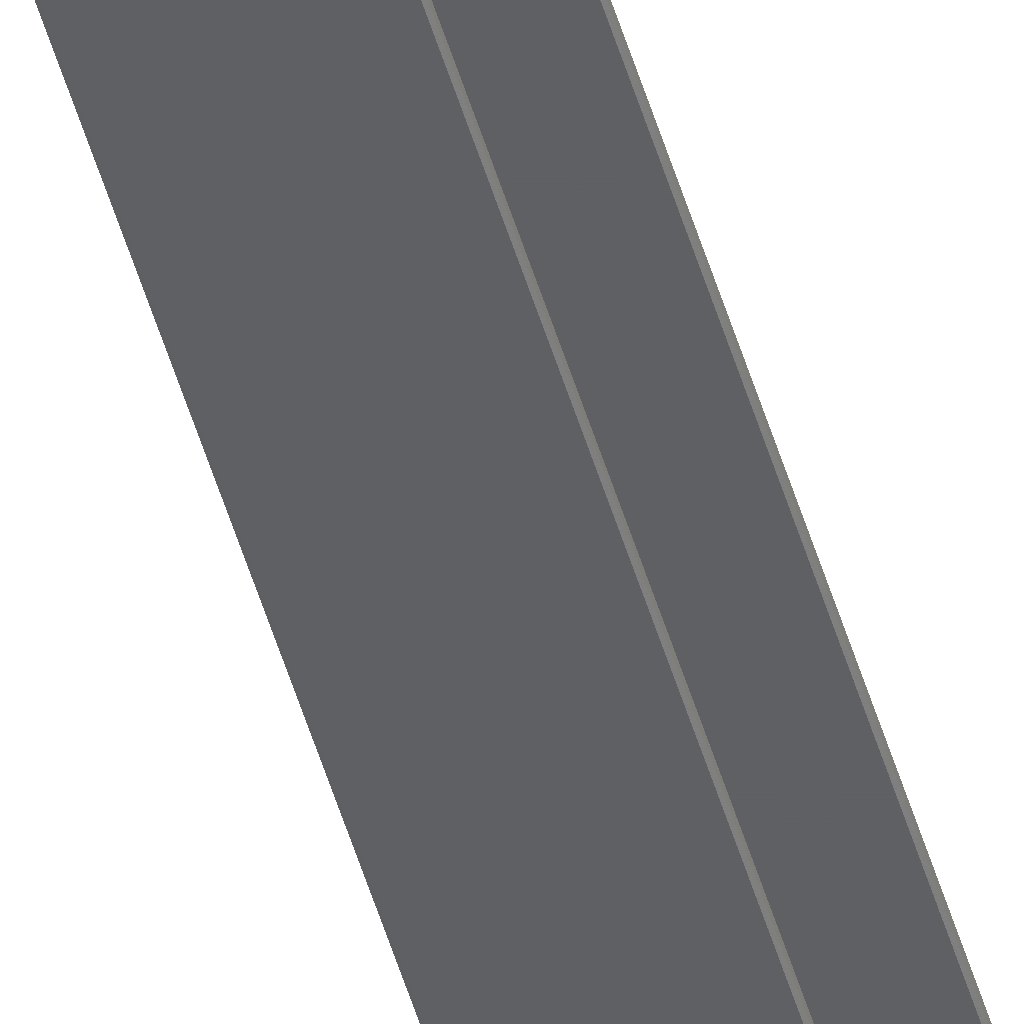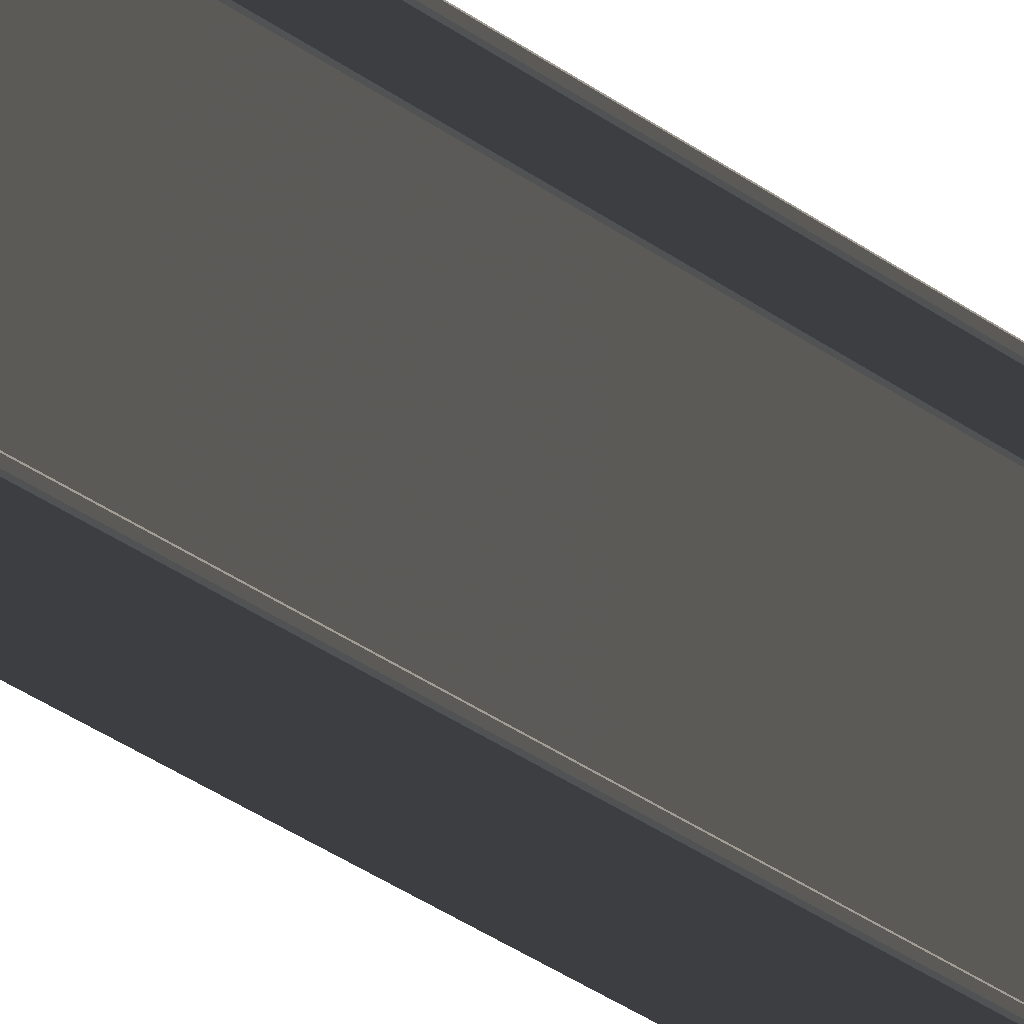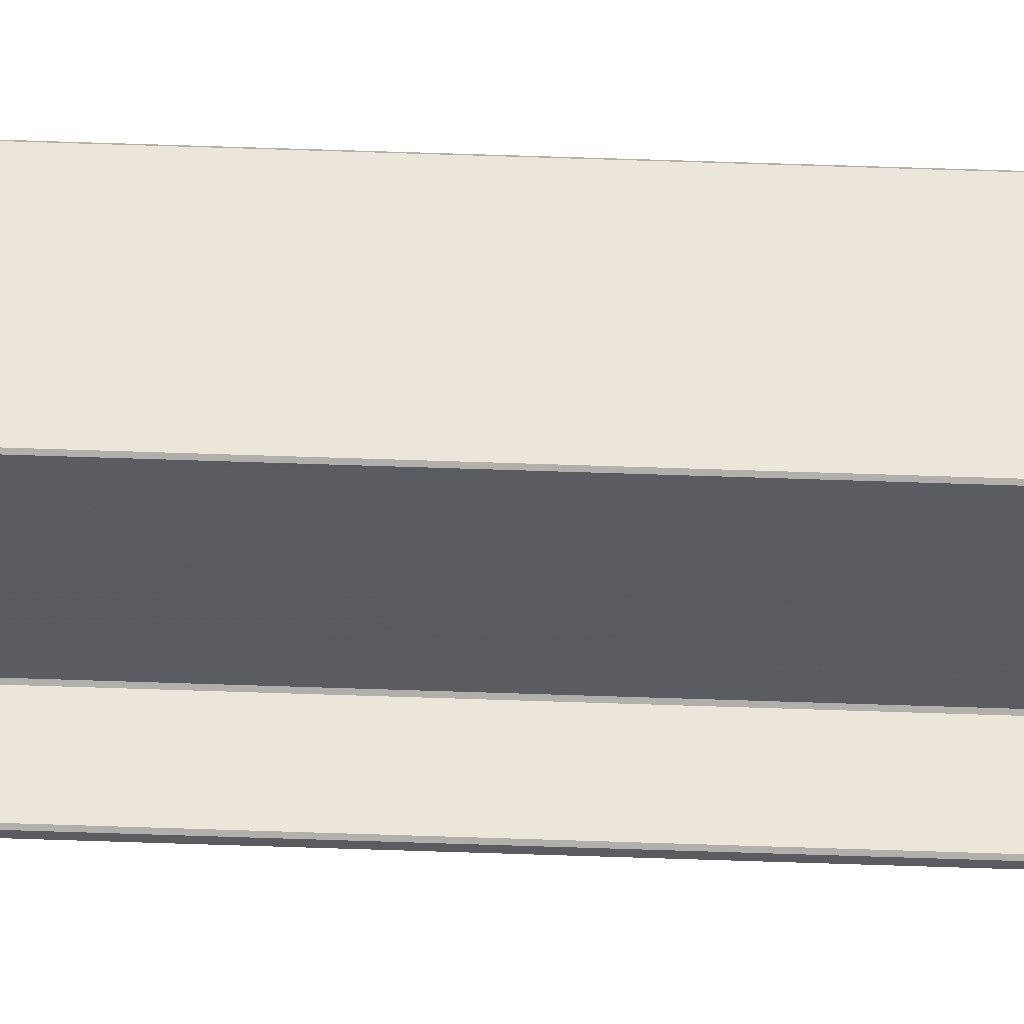
<metadata>
{"format":"obj","ext":"obj","renderer":"f3d","projection":"perspective","resolution":1024,"background":"white","views":[{"elev":-44.9,"azim":-165.2,"up":"+Y"},{"elev":-3.4,"azim":6.1,"up":"+Y"},{"elev":56.4,"azim":-87.9,"up":"+Y"}]}
</metadata>
<code>
v -0.0375 0.139 0.001
v -0.0365 0.1364 0
v -0.03609 0.136 0
v -0.003086 0.136 0
v -0.0015 0.1344 0
v -0.0015 0.005586 0
v -0.003086 0.004 0
v -0.03609 0.004 0
v -0.0365 0.003586 0
v -0.0365 0.001414 0
v -0.03609 0.001 0
v 0.03609 0.001 0
v 0.0365 0.001414 0
v 0.0365 0.003586 0
v 0.03609 0.004 0
v 0.003086 0.004 0
v 0.0015 0.005586 0
v 0.0015 0.1344 0
v 0.003086 0.136 0
v 0.03609 0.136 0
v 0.0365 0.1364 0
v 0.0365 0.1386 0
v 0.03609 0.139 0
v -0.0365 0.14 0.001
v -0.0375 0.139 13.25
v -0.0375 0.136 13.25
v -0.0365 0.135 13.25
v -0.0035 0.135 13.25
v -0.0025 0.134 13.25
v -0.0025 0.006 13.25
v -0.0035 0.005 13.25
v -0.0365 0.005 13.25
v -0.0375 0.004 13.25
v -0.0375 0.001 13.25
v -0.0365 0 13.25
v 0.0365 0 13.25
v 0.0375 0.001 13.25
v 0.0375 0.004 13.25
v 0.0365 0.005 13.25
v 0.0035 0.005 13.25
v 0.0025 0.006 13.25
v 0.0025 0.134 13.25
v 0.0035 0.135 13.25
v 0.0365 0.135 13.25
v 0.0375 0.136 13.25
v 0.0375 0.139 13.25
v 0.0365 0.14 13.25
v -0.0365 0.14 13.25
v -0.0365 0.1386 0
v -0.0375 0.136 0.001
v -0.0365 0.135 0.001
v -0.0035 0.135 0.001
v -0.0025 0.134 0.001
v -0.0025 0.006 0.001
v -0.0035 0.005 0.001
v -0.0365 0.005 0.001
v -0.0375 0.004 0.001
v -0.0375 0.001 0.001
v -0.0365 0 0.001
v 0.0365 0 0.001
v 0.0375 0.001 0.001
v 0.0375 0.004 0.001
v 0.0365 0.005 0.001
v 0.0035 0.005 0.001
v 0.0025 0.006 0.001
v 0.0025 0.134 0.001
v 0.0035 0.135 0.001
v 0.0365 0.135 0.001
v 0.0375 0.136 0.001
v 0.0375 0.139 0.001
v 0.0365 0.14 0.001
v -0.03609 0.139 0
v -0.0365 0.1386 13.25
v -0.0365 0.1364 13.25
v -0.03609 0.136 13.25
v -0.003086 0.136 13.25
v -0.0015 0.1344 13.25
v -0.0015 0.005586 13.25
v -0.003086 0.004 13.25
v -0.03609 0.004 13.25
v -0.0365 0.003586 13.25
v -0.0365 0.001414 13.25
v -0.03609 0.001 13.25
v 0.03609 0.001 13.25
v 0.0365 0.001414 13.25
v 0.0365 0.003586 13.25
v 0.03609 0.004 13.25
v 0.003086 0.004 13.25
v 0.0015 0.005586 13.25
v 0.0015 0.1344 13.25
v 0.003086 0.136 13.25
v 0.03609 0.136 13.25
v 0.0365 0.1364 13.25
v 0.0365 0.1386 13.25
v 0.03609 0.139 13.25
v -0.03609 0.139 13.25
v -0.02556 0.01001 12.77
v -0.02656 0.00901 12.77
v -0.02281 0.00901 12.78
v -0.02231 0.01001 12.78
v -0.01531 0.00901 12.78
v -0.01581 0.01001 12.78
v -0.01156 0.00901 12.77
v -0.01256 0.01001 12.77
v -0.01531 0.00901 12.76
v -0.01581 0.01001 12.76
v -0.02281 0.00901 12.76
v -0.02231 0.01001 12.76
v -0.02656 0.00601 12.77
v -0.02281 0.00601 12.78
v -0.01531 0.00601 12.78
v -0.01156 0.00601 12.77
v -0.01531 0.00601 12.76
v -0.02281 0.00601 12.76
v -0.02556 0.00501 12.77
v -0.02231 0.00501 12.78
v -0.01581 0.00501 12.78
v -0.01256 0.00501 12.77
v -0.01581 0.00501 12.76
v -0.02231 0.00501 12.76
v -0.02556 0.01001 12.73
v -0.02656 0.00901 12.73
v -0.02281 0.00901 12.74
v -0.02231 0.01001 12.74
v -0.01531 0.00901 12.74
v -0.01581 0.01001 12.74
v -0.01156 0.00901 12.73
v -0.01256 0.01001 12.73
v -0.01531 0.00901 12.72
v -0.01581 0.01001 12.72
v -0.02281 0.00901 12.72
v -0.02231 0.01001 12.72
v -0.02656 0.00601 12.73
v -0.02281 0.00601 12.74
v -0.01531 0.00601 12.74
v -0.01156 0.00601 12.73
v -0.01531 0.00601 12.72
v -0.02281 0.00601 12.72
v -0.02556 0.00501 12.73
v -0.02231 0.00501 12.74
v -0.01581 0.00501 12.74
v -0.01256 0.00501 12.73
v -0.01581 0.00501 12.72
v -0.02231 0.00501 12.72
v -0.02556 1.003e-05 12.77
v -0.02656 -0.00099 12.77
v -0.02281 -0.00099 12.78
v -0.02231 1.003e-05 12.78
v -0.01531 -0.00099 12.78
v -0.01581 1.003e-05 12.78
v -0.01156 -0.00099 12.77
v -0.01256 1.003e-05 12.77
v -0.01531 -0.00099 12.76
v -0.01581 1.003e-05 12.76
v -0.02281 -0.00099 12.76
v -0.02231 1.003e-05 12.76
v -0.02656 -0.00399 12.77
v -0.02281 -0.00399 12.78
v -0.01531 -0.00399 12.78
v -0.01156 -0.00399 12.77
v -0.01531 -0.00399 12.76
v -0.02281 -0.00399 12.76
v -0.02556 -0.00499 12.77
v -0.02231 -0.00499 12.78
v -0.01581 -0.00499 12.78
v -0.01256 -0.00499 12.77
v -0.01581 -0.00499 12.76
v -0.02231 -0.00499 12.76
v -0.02556 1.003e-05 12.73
v -0.02656 -0.00099 12.73
v -0.02281 -0.00099 12.74
v -0.02231 1.003e-05 12.74
v -0.01531 -0.00099 12.74
v -0.01581 1.002e-05 12.74
v -0.01156 -0.00099 12.73
v -0.01256 1.002e-05 12.73
v -0.01531 -0.00099 12.72
v -0.01581 1.002e-05 12.72
v -0.02281 -0.00099 12.72
v -0.02231 1.002e-05 12.72
v -0.02656 -0.00399 12.73
v -0.02281 -0.00399 12.74
v -0.01531 -0.00399 12.74
v -0.01156 -0.00399 12.73
v -0.01531 -0.00399 12.72
v -0.02281 -0.00399 12.72
v -0.02556 -0.00499 12.73
v -0.02231 -0.00499 12.74
v -0.01581 -0.00499 12.74
v -0.01256 -0.00499 12.73
v -0.01581 -0.00499 12.72
v -0.02231 -0.00499 12.72
v 0.02669 0.01001 12.77
v 0.02344 0.01001 12.78
v 0.02394 0.00901 12.78
v 0.02769 0.00901 12.77
v 0.01694 0.01001 12.78
v 0.01644 0.00901 12.78
v 0.01369 0.01001 12.77
v 0.01269 0.00901 12.77
v 0.01694 0.01001 12.76
v 0.01644 0.00901 12.76
v 0.02344 0.01001 12.76
v 0.02394 0.00901 12.76
v 0.02394 0.00601 12.78
v 0.02769 0.00601 12.77
v 0.01644 0.00601 12.78
v 0.01269 0.00601 12.77
v 0.01644 0.00601 12.76
v 0.02394 0.00601 12.76
v 0.02344 0.00501 12.78
v 0.02669 0.00501 12.77
v 0.01694 0.00501 12.78
v 0.01369 0.00501 12.77
v 0.01694 0.00501 12.76
v 0.02344 0.00501 12.76
v 0.02669 0.01001 12.73
v 0.02344 0.01001 12.74
v 0.02394 0.00901 12.74
v 0.02769 0.00901 12.73
v 0.01694 0.01001 12.74
v 0.01644 0.00901 12.74
v 0.01369 0.01001 12.73
v 0.01269 0.00901 12.73
v 0.01694 0.01001 12.72
v 0.01644 0.00901 12.72
v 0.02344 0.01001 12.72
v 0.02394 0.00901 12.72
v 0.02394 0.00601 12.74
v 0.02769 0.00601 12.73
v 0.01644 0.00601 12.74
v 0.01269 0.00601 12.73
v 0.01644 0.00601 12.72
v 0.02394 0.00601 12.72
v 0.02344 0.00501 12.74
v 0.02669 0.00501 12.73
v 0.01694 0.00501 12.74
v 0.01369 0.00501 12.73
v 0.01694 0.00501 12.72
v 0.02344 0.00501 12.72
v 0.02669 1e-05 12.77
v 0.02344 1.001e-05 12.78
v 0.02394 -0.00099 12.78
v 0.02769 -0.00099 12.77
v 0.01694 1.001e-05 12.78
v 0.01644 -0.00099 12.78
v 0.01369 1.001e-05 12.77
v 0.01269 -0.00099 12.77
v 0.01694 1.001e-05 12.76
v 0.01644 -0.00099 12.76
v 0.02344 1e-05 12.76
v 0.02394 -0.00099 12.76
v 0.02394 -0.00399 12.78
v 0.02769 -0.00399 12.77
v 0.01644 -0.00399 12.78
v 0.01269 -0.00399 12.77
v 0.01644 -0.00399 12.76
v 0.02394 -0.00399 12.76
v 0.02344 -0.00499 12.78
v 0.02669 -0.00499 12.77
v 0.01694 -0.00499 12.78
v 0.01369 -0.00499 12.77
v 0.01694 -0.00499 12.76
v 0.02344 -0.00499 12.76
v 0.02669 9.995e-06 12.73
v 0.02344 9.999e-06 12.74
v 0.02394 -0.00099 12.74
v 0.02769 -0.00099 12.73
v 0.01694 1e-05 12.74
v 0.01644 -0.00099 12.74
v 0.01369 1e-05 12.73
v 0.01269 -0.00099 12.73
v 0.01694 9.997e-06 12.72
v 0.01644 -0.00099 12.72
v 0.02344 9.995e-06 12.72
v 0.02394 -0.00099 12.72
v 0.02394 -0.00399 12.74
v 0.02769 -0.00399 12.73
v 0.01644 -0.00399 12.74
v 0.01269 -0.00399 12.73
v 0.01644 -0.00399 12.72
v 0.02394 -0.00399 12.72
v 0.02344 -0.00499 12.74
v 0.02669 -0.00499 12.73
v 0.01694 -0.00499 12.74
v 0.01369 -0.00499 12.73
v 0.01694 -0.00499 12.72
v 0.02344 -0.00499 12.72
f 26 25 1
f 1 50 26
f 27 26 50
f 50 51 27
f 28 27 51
f 51 52 28
f 29 28 52
f 52 53 29
f 30 29 53
f 53 54 30
f 31 30 54
f 54 55 31
f 32 31 55
f 55 56 32
f 33 32 56
f 56 57 33
f 34 33 57
f 57 58 34
f 35 34 58
f 58 59 35
f 36 35 59
f 59 60 36
f 37 36 60
f 60 61 37
f 38 37 61
f 61 62 38
f 39 38 62
f 62 63 39
f 40 39 63
f 63 64 40
f 41 40 64
f 64 65 41
f 42 41 65
f 65 66 42
f 43 42 66
f 66 67 43
f 44 43 67
f 67 68 44
f 45 44 68
f 68 69 45
f 46 45 69
f 69 70 46
f 47 46 70
f 70 71 47
f 48 47 71
f 71 24 48
f 25 48 24
f 24 1 25
f 1 49 2
f 2 50 1
f 26 74 73
f 73 25 26
f 50 2 3
f 3 51 50
f 27 75 74
f 74 26 27
f 51 3 4
f 4 52 51
f 28 76 75
f 75 27 28
f 52 4 5
f 5 53 52
f 29 77 76
f 76 28 29
f 53 5 6
f 6 54 53
f 30 78 77
f 77 29 30
f 54 6 7
f 7 55 54
f 31 79 78
f 78 30 31
f 55 7 8
f 8 56 55
f 32 80 79
f 79 31 32
f 56 8 9
f 9 57 56
f 33 81 80
f 80 32 33
f 57 9 10
f 10 58 57
f 34 82 81
f 81 33 34
f 58 10 11
f 11 59 58
f 35 83 82
f 82 34 35
f 59 11 12
f 12 60 59
f 36 84 83
f 83 35 36
f 60 12 13
f 13 61 60
f 37 85 84
f 84 36 37
f 61 13 14
f 14 62 61
f 38 86 85
f 85 37 38
f 62 14 15
f 15 63 62
f 39 87 86
f 86 38 39
f 63 15 16
f 16 64 63
f 40 88 87
f 87 39 40
f 64 16 17
f 17 65 64
f 41 89 88
f 88 40 41
f 65 17 18
f 18 66 65
f 42 90 89
f 89 41 42
f 66 18 19
f 19 67 66
f 43 91 90
f 90 42 43
f 67 19 20
f 20 68 67
f 44 92 91
f 91 43 44
f 68 20 21
f 21 69 68
f 45 93 92
f 92 44 45
f 69 21 22
f 22 70 69
f 46 94 93
f 93 45 46
f 70 22 23
f 23 71 70
f 47 95 94
f 94 46 47
f 71 23 72
f 72 24 71
f 48 96 95
f 95 47 48
f 24 72 49
f 49 1 24
f 25 73 96
f 96 48 25
f 49 72 23
f 23 22 21
f 49 23 21
f 21 20 19
f 16 15 14
f 14 13 12
f 16 14 12
f 12 11 10
f 10 9 8
f 12 10 8
f 12 8 7
f 16 12 7
f 17 16 7
f 17 7 6
f 18 17 6
f 18 6 5
f 19 18 5
f 19 5 4
f 21 19 4
f 49 21 4
f 49 4 3
f 49 3 2
f 74 75 76
f 79 80 81
f 81 82 83
f 79 81 83
f 83 84 85
f 85 86 87
f 83 85 87
f 83 87 88
f 79 83 88
f 78 79 88
f 78 88 89
f 77 78 89
f 77 89 90
f 76 77 90
f 76 90 91
f 91 92 93
f 93 94 95
f 91 93 95
f 76 91 95
f 74 76 95
f 74 95 96
f 74 96 73
f 99 100 97
f 97 98 99
f 101 102 100
f 100 99 101
f 103 104 102
f 102 101 103
f 105 106 104
f 104 103 105
f 107 108 106
f 106 105 107
f 98 97 108
f 108 107 98
f 110 99 98
f 98 109 110
f 111 101 99
f 99 110 111
f 112 103 101
f 101 111 112
f 113 105 103
f 103 112 113
f 114 107 105
f 105 113 114
f 109 98 107
f 107 114 109
f 116 110 109
f 109 115 116
f 117 111 110
f 110 116 117
f 118 112 111
f 111 117 118
f 119 113 112
f 112 118 119
f 120 114 113
f 113 119 120
f 115 109 114
f 114 120 115
f 102 104 106
f 106 108 97
f 102 106 97
f 100 102 97
f 120 119 118
f 118 117 116
f 120 118 116
f 115 120 116
f 123 124 121
f 121 122 123
f 125 126 124
f 124 123 125
f 127 128 126
f 126 125 127
f 129 130 128
f 128 127 129
f 131 132 130
f 130 129 131
f 122 121 132
f 132 131 122
f 134 123 122
f 122 133 134
f 135 125 123
f 123 134 135
f 136 127 125
f 125 135 136
f 137 129 127
f 127 136 137
f 138 131 129
f 129 137 138
f 133 122 131
f 131 138 133
f 140 134 133
f 133 139 140
f 141 135 134
f 134 140 141
f 142 136 135
f 135 141 142
f 143 137 136
f 136 142 143
f 144 138 137
f 137 143 144
f 139 133 138
f 138 144 139
f 126 128 130
f 130 132 121
f 126 130 121
f 124 126 121
f 144 143 142
f 142 141 140
f 144 142 140
f 139 144 140
f 147 148 145
f 145 146 147
f 149 150 148
f 148 147 149
f 151 152 150
f 150 149 151
f 153 154 152
f 152 151 153
f 155 156 154
f 154 153 155
f 146 145 156
f 156 155 146
f 158 147 146
f 146 157 158
f 159 149 147
f 147 158 159
f 160 151 149
f 149 159 160
f 161 153 151
f 151 160 161
f 162 155 153
f 153 161 162
f 157 146 155
f 155 162 157
f 164 158 157
f 157 163 164
f 165 159 158
f 158 164 165
f 166 160 159
f 159 165 166
f 167 161 160
f 160 166 167
f 168 162 161
f 161 167 168
f 163 157 162
f 162 168 163
f 150 152 154
f 154 156 145
f 150 154 145
f 148 150 145
f 168 167 166
f 166 165 164
f 168 166 164
f 163 168 164
f 171 172 169
f 169 170 171
f 173 174 172
f 172 171 173
f 175 176 174
f 174 173 175
f 177 178 176
f 176 175 177
f 179 180 178
f 178 177 179
f 170 169 180
f 180 179 170
f 182 171 170
f 170 181 182
f 183 173 171
f 171 182 183
f 184 175 173
f 173 183 184
f 185 177 175
f 175 184 185
f 186 179 177
f 177 185 186
f 181 170 179
f 179 186 181
f 188 182 181
f 181 187 188
f 189 183 182
f 182 188 189
f 190 184 183
f 183 189 190
f 191 185 184
f 184 190 191
f 192 186 185
f 185 191 192
f 187 181 186
f 186 192 187
f 174 176 178
f 178 180 169
f 174 178 169
f 172 174 169
f 192 191 190
f 190 189 188
f 192 190 188
f 187 192 188
f 195 196 193
f 193 194 195
f 198 195 194
f 194 197 198
f 200 198 197
f 197 199 200
f 202 200 199
f 199 201 202
f 204 202 201
f 201 203 204
f 196 204 203
f 203 193 196
f 205 206 196
f 196 195 205
f 207 205 195
f 195 198 207
f 208 207 198
f 198 200 208
f 209 208 200
f 200 202 209
f 210 209 202
f 202 204 210
f 206 210 204
f 204 196 206
f 211 212 206
f 206 205 211
f 213 211 205
f 205 207 213
f 214 213 207
f 207 208 214
f 215 214 208
f 208 209 215
f 216 215 209
f 209 210 216
f 212 216 210
f 210 206 212
f 193 203 201
f 201 199 197
f 193 201 197
f 194 193 197
f 211 213 214
f 214 215 216
f 211 214 216
f 212 211 216
f 219 220 217
f 217 218 219
f 222 219 218
f 218 221 222
f 224 222 221
f 221 223 224
f 226 224 223
f 223 225 226
f 228 226 225
f 225 227 228
f 220 228 227
f 227 217 220
f 229 230 220
f 220 219 229
f 231 229 219
f 219 222 231
f 232 231 222
f 222 224 232
f 233 232 224
f 224 226 233
f 234 233 226
f 226 228 234
f 230 234 228
f 228 220 230
f 235 236 230
f 230 229 235
f 237 235 229
f 229 231 237
f 238 237 231
f 231 232 238
f 239 238 232
f 232 233 239
f 240 239 233
f 233 234 240
f 236 240 234
f 234 230 236
f 217 227 225
f 225 223 221
f 217 225 221
f 218 217 221
f 235 237 238
f 238 239 240
f 235 238 240
f 236 235 240
f 243 244 241
f 241 242 243
f 246 243 242
f 242 245 246
f 248 246 245
f 245 247 248
f 250 248 247
f 247 249 250
f 252 250 249
f 249 251 252
f 244 252 251
f 251 241 244
f 253 254 244
f 244 243 253
f 255 253 243
f 243 246 255
f 256 255 246
f 246 248 256
f 257 256 248
f 248 250 257
f 258 257 250
f 250 252 258
f 254 258 252
f 252 244 254
f 259 260 254
f 254 253 259
f 261 259 253
f 253 255 261
f 262 261 255
f 255 256 262
f 263 262 256
f 256 257 263
f 264 263 257
f 257 258 264
f 260 264 258
f 258 254 260
f 241 251 249
f 249 247 245
f 241 249 245
f 242 241 245
f 259 261 262
f 262 263 264
f 259 262 264
f 260 259 264
f 267 268 265
f 265 266 267
f 270 267 266
f 266 269 270
f 272 270 269
f 269 271 272
f 274 272 271
f 271 273 274
f 276 274 273
f 273 275 276
f 268 276 275
f 275 265 268
f 277 278 268
f 268 267 277
f 279 277 267
f 267 270 279
f 280 279 270
f 270 272 280
f 281 280 272
f 272 274 281
f 282 281 274
f 274 276 282
f 278 282 276
f 276 268 278
f 283 284 278
f 278 277 283
f 285 283 277
f 277 279 285
f 286 285 279
f 279 280 286
f 287 286 280
f 280 281 287
f 288 287 281
f 281 282 288
f 284 288 282
f 282 278 284
f 265 275 273
f 273 271 269
f 265 273 269
f 266 265 269
f 283 285 286
f 286 287 288
f 283 286 288
f 284 283 288

</code>
